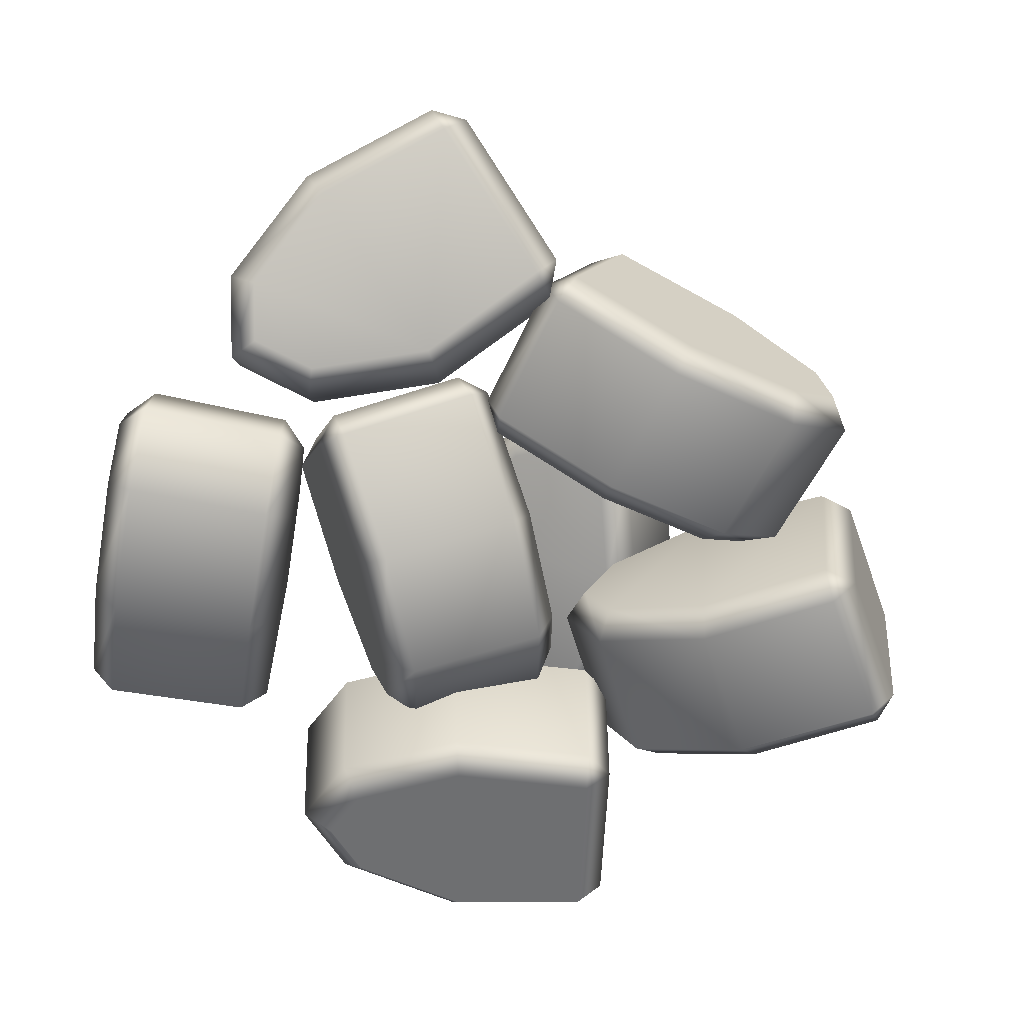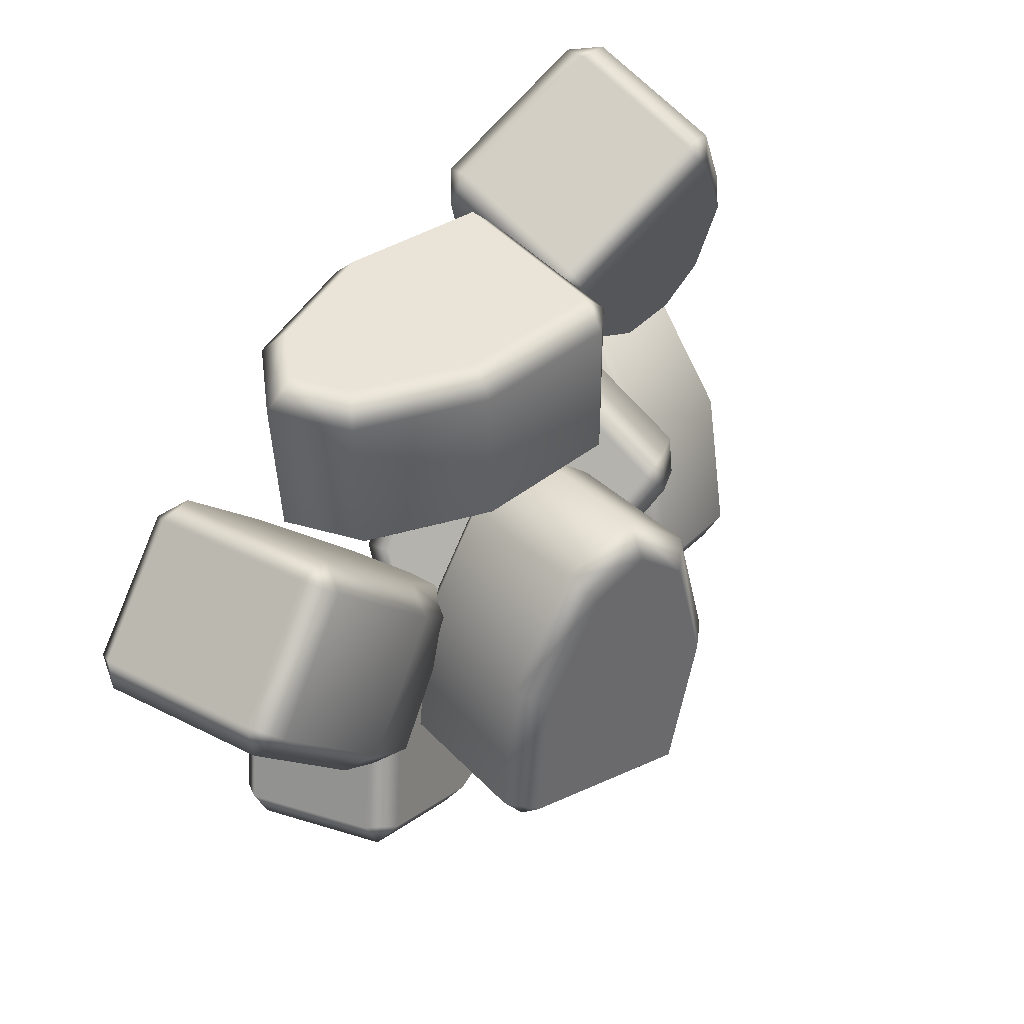
<metadata>
{"format":"obj","ext":"obj","renderer":"f3d","projection":"perspective","resolution":1024,"background":"white","views":[{"elev":-65.9,"azim":-25.5,"up":"+Y"},{"elev":42.9,"azim":121.4,"up":"+Z"}]}
</metadata>
<code>
g m_ingredients_fish_sliced_01
v -0.2189 0.2014 -0.04171
v -0.1887 0.2342 -0.1472
v -0.1682 0.2149 -0.1485
v -0.1967 0.1833 -0.04643
v -0.2987 0.2346 -0.1764
v -0.3285 0.2015 -0.06938
v -0.3457 0.1832 -0.08399
v -0.3163 0.2158 -0.189
v -0.2394 0.1343 0.03226
v -0.1967 0.1833 -0.04643
v -0.2151 0.124 0.01913
v -0.3498 0.1336 0.00714
v -0.3649 0.1223 -0.01574
v -0.3457 0.1832 -0.08399
v -0.2427 0.06971 0.04408
v -0.2151 0.124 0.01913
v -0.2175 0.07832 0.02745
v -0.3534 0.06788 0.01938
v -0.3676 0.07619 -0.007173
v -0.3649 0.1223 -0.01574
v -0.1826 0.2209 -0.1726
v -0.1693 0.09594 -0.2205
v -0.1548 0.08787 -0.1971
v -0.1682 0.2149 -0.1485
v -0.1813 0.04324 -0.1027
v -0.1967 0.1833 -0.04643
v -0.2067 0.04747 -0.01149
v -0.2175 0.07832 0.02745
v -0.2151 0.124 0.01913
v -0.1887 0.2342 -0.1472
v -0.2987 0.2346 -0.1764
v -0.2916 0.2216 -0.2024
v -0.1826 0.2209 -0.1726
v -0.2785 0.09433 -0.2516
v -0.1693 0.09594 -0.2205
v -0.2819 0.0673 -0.2416
v -0.1721 0.06878 -0.21
v -0.1682 0.2149 -0.1485
v -0.3163 0.2158 -0.189
v -0.1548 0.08787 -0.1971
v -0.303 0.08569 -0.2394
v -0.3163 0.2158 -0.189
v -0.303 0.08569 -0.2394
v -0.2785 0.09433 -0.2516
v -0.2916 0.2216 -0.2024
v -0.3457 0.1832 -0.08399
v -0.3305 0.03977 -0.1412
v -0.3567 0.04425 -0.04699
v -0.3676 0.07619 -0.007173
v -0.3649 0.1223 -0.01574
v -0.2175 0.07832 0.02745
v -0.2067 0.04747 -0.01149
v -0.2281 0.02727 -0.009132
v -0.2427 0.06971 0.04408
v -0.3534 0.06788 0.01938
v -0.3386 0.02445 -0.03513
v -0.3567 0.04425 -0.04699
v -0.3676 0.07619 -0.007173
v -0.1997 0.02253 -0.1115
v -0.2067 0.04747 -0.01149
v -0.1813 0.04324 -0.1027
v -0.3096 0.0196 -0.1399
v -0.3305 0.03977 -0.1412
v -0.3567 0.04425 -0.04699
v -0.1721 0.06878 -0.21
v -0.1813 0.04324 -0.1027
v -0.1548 0.08787 -0.1971
v -0.2819 0.0673 -0.2416
v -0.303 0.08569 -0.2394
v -0.3305 0.03977 -0.1412
v -0.3091 0.1024 0.2482
v -0.239 0.1236 0.3363
v -0.2254 0.0991 0.3327
v -0.2932 0.0781 0.2479
v -0.2239 0.229 0.2964
v -0.2949 0.207 0.2075
v -0.2739 0.2201 0.1924
v -0.2042 0.2417 0.2798
v -0.3331 0.07097 0.1542
v -0.2932 0.0781 0.2479
v -0.3146 0.05049 0.1647
v -0.3206 0.175 0.1113
v -0.2966 0.1917 0.1063
v -0.2739 0.2201 0.1924
v -0.3063 0.04631 0.09949
v -0.3146 0.05049 0.1647
v -0.2956 0.03312 0.1259
v -0.2935 0.1501 0.05547
v -0.2776 0.1743 0.06705
v -0.2966 0.1917 0.1063
v -0.2102 0.1219 0.3414
v -0.09891 0.08079 0.278
v -0.1124 0.05739 0.2683
v -0.2254 0.0991 0.3327
v -0.1663 0.03247 0.1785
v -0.2932 0.0781 0.2479
v -0.3146 0.05049 0.1647
v -0.2453 0.02554 0.1266
v -0.2956 0.03312 0.1259
v -0.239 0.1236 0.3363
v -0.2239 0.229 0.2964
v -0.1946 0.2268 0.3024
v -0.2102 0.1219 0.3414
v -0.0809 0.1855 0.2379
v -0.09891 0.08079 0.278
v -0.07397 0.1752 0.2117
v -0.09228 0.06979 0.2518
v -0.2254 0.0991 0.3327
v -0.2042 0.2417 0.2798
v -0.1124 0.05739 0.2683
v -0.08789 0.1995 0.2139
v -0.2042 0.2417 0.2798
v -0.08789 0.1995 0.2139
v -0.0809 0.1855 0.2379
v -0.1946 0.2268 0.3024
v -0.2739 0.2201 0.1924
v -0.1443 0.1737 0.1208
v -0.2966 0.1917 0.1063
v -0.226 0.1665 0.0674
v -0.2776 0.1743 0.06705
v -0.2956 0.03312 0.1259
v -0.2453 0.02554 0.1266
v -0.2374 0.03593 0.1002
v -0.3063 0.04631 0.09949
v -0.2935 0.1501 0.05547
v -0.223 0.1396 0.05613
v -0.226 0.1665 0.0674
v -0.2776 0.1743 0.06705
v -0.1487 0.04384 0.1583
v -0.2453 0.02554 0.1266
v -0.1663 0.03247 0.1785
v -0.1322 0.1478 0.1156
v -0.1443 0.1737 0.1208
v -0.226 0.1665 0.0674
v -0.09228 0.06979 0.2518
v -0.1663 0.03247 0.1785
v -0.1124 0.05739 0.2683
v -0.07397 0.1752 0.2117
v -0.08789 0.1995 0.2139
v -0.1443 0.1737 0.1208
v 0.09113 0.222 0.1324
v -0.01931 0.2525 0.1317
v -0.02561 0.2331 0.1122
v 0.08101 0.2037 0.1122
v -0.01793 0.2523 0.2455
v 0.0938 0.2216 0.2454
v 0.08472 0.203 0.2658
v -0.02496 0.2333 0.2658
v 0.1693 0.1566 0.132
v 0.08101 0.2037 0.1122
v 0.1504 0.146 0.1121
v 0.1747 0.1554 0.2452
v 0.1569 0.1437 0.2658
v 0.08472 0.203 0.2658
v 0.183 0.09227 0.1317
v 0.1504 0.146 0.1121
v 0.16 0.1005 0.1119
v 0.1889 0.09002 0.245
v 0.1669 0.09776 0.2658
v 0.1569 0.1437 0.2658
v -0.04515 0.2386 0.1325
v -0.09208 0.1126 0.132
v -0.07324 0.105 0.1117
v -0.02561 0.2331 0.1122
v 0.02571 0.06251 0.1117
v 0.08101 0.2037 0.1122
v 0.1203 0.06877 0.1118
v 0.1504 0.146 0.1121
v 0.16 0.1005 0.1119
v -0.01931 0.2525 0.1317
v -0.01793 0.2523 0.2455
v -0.04464 0.2388 0.2455
v -0.04515 0.2386 0.1325
v -0.09281 0.1104 0.2455
v -0.09208 0.1126 0.132
v -0.0817 0.08361 0.2459
v -0.08064 0.08567 0.1317
v -0.02561 0.2331 0.1122
v -0.02496 0.2333 0.2658
v -0.07324 0.105 0.1117
v -0.07427 0.1021 0.2658
v -0.02496 0.2333 0.2658
v -0.07427 0.1021 0.2658
v -0.09281 0.1104 0.2455
v -0.04464 0.2388 0.2455
v 0.08472 0.203 0.2658
v 0.02862 0.05836 0.2658
v 0.1263 0.06494 0.2658
v 0.1569 0.1437 0.2658
v 0.1669 0.09776 0.2658
v 0.16 0.1005 0.1119
v 0.1203 0.06877 0.1118
v 0.1287 0.04865 0.1317
v 0.183 0.09227 0.1317
v 0.1889 0.09002 0.245
v 0.1333 0.04539 0.2451
v 0.1263 0.06494 0.2658
v 0.1669 0.09776 0.2658
v 0.02262 0.04162 0.1317
v 0.1203 0.06877 0.1118
v 0.02571 0.06251 0.1117
v 0.0247 0.0382 0.2452
v 0.02862 0.05836 0.2658
v 0.1263 0.06494 0.2658
v -0.08064 0.08567 0.1317
v 0.02571 0.06251 0.1117
v -0.07324 0.105 0.1117
v -0.0817 0.08361 0.2459
v -0.07427 0.1021 0.2658
v 0.02862 0.05836 0.2658
v 0.1135 0.1737 0.009663
v 0.1272 0.1722 -0.1041
v 0.1015 0.1612 -0.1081
v 0.08812 0.162 0.001721
v 0.1676 0.2784 -0.09854
v 0.1536 0.2791 0.01648
v 0.1425 0.3054 0.0111
v 0.1562 0.3046 -0.1018
v 0.06297 0.1891 0.09684
v 0.08812 0.162 0.001721
v 0.04362 0.1758 0.07902
v 0.1027 0.2947 0.1065
v 0.0969 0.3196 0.09146
v 0.1425 0.3054 0.0111
v 0.005099 0.2099 0.1201
v 0.04362 0.1758 0.07902
v 0.002692 0.1905 0.09547
v 0.04398 0.3159 0.1304
v 0.05566 0.3346 0.1083
v 0.0969 0.3196 0.09146
v 0.1113 0.18 -0.1275
v -0.01172 0.2272 -0.1546
v -0.02348 0.2092 -0.1356
v 0.1015 0.1612 -0.1081
v -0.04998 0.2153 -0.03139
v 0.08812 0.162 0.001721
v -0.03187 0.2049 0.06106
v 0.04362 0.1758 0.07902
v 0.002692 0.1905 0.09547
v 0.1272 0.1722 -0.1041
v 0.1676 0.2784 -0.09854
v 0.1516 0.2855 -0.1228
v 0.1113 0.18 -0.1275
v 0.02647 0.3341 -0.1509
v -0.01172 0.2272 -0.1546
v 0.00325 0.3428 -0.1358
v -0.03524 0.2353 -0.1392
v 0.1015 0.1612 -0.1081
v 0.1562 0.3046 -0.1018
v -0.02348 0.2092 -0.1356
v 0.02835 0.3543 -0.1305
v 0.1562 0.3046 -0.1018
v 0.02835 0.3543 -0.1305
v 0.02647 0.3341 -0.1509
v 0.1516 0.2855 -0.1228
v 0.1425 0.3054 0.0111
v 0.001233 0.3604 -0.02226
v 0.02001 0.3495 0.07321
v 0.0969 0.3196 0.09146
v 0.05566 0.3346 0.1083
v 0.002692 0.1905 0.09547
v -0.03187 0.2049 0.06106
v -0.04236 0.2296 0.07318
v 0.005099 0.2099 0.1201
v 0.04398 0.3159 0.1304
v -0.004528 0.3363 0.08236
v 0.02001 0.3495 0.07321
v 0.05566 0.3346 0.1083
v -0.06262 0.2414 -0.03052
v -0.03187 0.2049 0.06106
v -0.04998 0.2153 -0.03139
v -0.02524 0.3485 -0.02381
v 0.001233 0.3604 -0.02226
v 0.02001 0.3495 0.07321
v -0.03524 0.2353 -0.1392
v -0.04998 0.2153 -0.03139
v -0.02348 0.2092 -0.1356
v 0.00325 0.3428 -0.1358
v 0.02835 0.3543 -0.1305
v 0.001233 0.3604 -0.02226
v 0.1614 0.2053 0.0683
v 0.2394 0.1824 0.149
v 0.2235 0.1618 0.16
v 0.1477 0.1839 0.08259
v 0.3201 0.1855 0.06886
v 0.2406 0.2087 -0.01218
v 0.2554 0.1885 -0.02694
v 0.3334 0.1658 0.05271
v 0.09228 0.1824 -0.003088
v 0.1477 0.1839 0.08259
v 0.08667 0.1639 0.0192
v 0.1697 0.1864 -0.08565
v 0.1921 0.1683 -0.09275
v 0.2554 0.1885 -0.02694
v 0.06415 0.1312 -0.03337
v 0.08667 0.1639 0.0192
v 0.06684 0.1277 -0.002267
v 0.141 0.1345 -0.1167
v 0.1721 0.1319 -0.1146
v 0.1921 0.1683 -0.09275
v 0.2521 0.1583 0.1601
v 0.2432 0.02474 0.1473
v 0.2146 0.02606 0.147
v 0.2235 0.1618 0.16
v 0.1396 0.033 0.06995
v 0.1477 0.1839 0.08259
v 0.08217 0.08143 0.01219
v 0.06684 0.1277 -0.002267
v 0.08667 0.1639 0.0192
v 0.2394 0.1824 0.149
v 0.3201 0.1855 0.06886
v 0.3329 0.1613 0.0811
v 0.2521 0.1583 0.1601
v 0.3245 0.02509 0.06804
v 0.2432 0.02474 0.1473
v 0.3097 0.006244 0.05161
v 0.2278 0.00593 0.1311
v 0.2235 0.1618 0.16
v 0.3334 0.1658 0.05271
v 0.2146 0.02606 0.147
v 0.3249 0.02651 0.03936
v 0.3334 0.1658 0.05271
v 0.3249 0.02651 0.03936
v 0.3245 0.02509 0.06804
v 0.3329 0.1613 0.0811
v 0.2554 0.1885 -0.02694
v 0.2471 0.03416 -0.04056
v 0.1877 0.08428 -0.1001
v 0.1721 0.1319 -0.1146
v 0.1921 0.1683 -0.09275
v 0.06684 0.1277 -0.002267
v 0.08217 0.08143 0.01219
v 0.08507 0.06776 -0.0138
v 0.06415 0.1312 -0.03337
v 0.141 0.1345 -0.1167
v 0.1626 0.06955 -0.09678
v 0.1877 0.08428 -0.1001
v 0.1721 0.1319 -0.1146
v 0.1496 0.01345 0.0509
v 0.08217 0.08143 0.01219
v 0.1396 0.033 0.06995
v 0.2287 0.01395 -0.03062
v 0.2471 0.03416 -0.04056
v 0.1877 0.08428 -0.1001
v 0.2278 0.00593 0.1311
v 0.1396 0.033 0.06995
v 0.2146 0.02606 0.147
v 0.3097 0.006244 0.05161
v 0.3249 0.02651 0.03936
v 0.2471 0.03416 -0.04056
v -0.1125 0.1944 -0.1103
v -0.1875 0.2346 -0.03365
v -0.2025 0.2107 -0.03419
v -0.1306 0.1716 -0.1086
v -0.1003 0.2718 0.02919
v -0.02499 0.2309 -0.0488
v -0.01154 0.2212 -0.02499
v -0.08557 0.2614 0.0515
v -0.05145 0.1245 -0.1525
v -0.1306 0.1716 -0.1086
v -0.0763 0.11 -0.1459
v 0.03799 0.16 -0.09278
v 0.0449 0.1577 -0.06406
v -0.01154 0.2212 -0.02499
v -0.03062 0.06256 -0.1448
v -0.0763 0.11 -0.1459
v -0.06152 0.06621 -0.1405
v 0.05944 0.09712 -0.08514
v 0.06004 0.1136 -0.05864
v 0.0449 0.1577 -0.06406
v -0.2003 0.2246 -0.009178
v -0.2052 0.1113 0.06302
v -0.2075 0.09548 0.03917
v -0.2025 0.2107 -0.03419
v -0.1377 0.04496 -0.02547
v -0.1306 0.1716 -0.1086
v -0.06152 0.06621 -0.1405
v -0.0801 0.0407 -0.1006
v -0.0763 0.11 -0.1459
v -0.1875 0.2346 -0.03365
v -0.1003 0.2718 0.02919
v -0.1142 0.2619 0.05384
v -0.2003 0.2246 -0.009178
v -0.1191 0.1467 0.128
v -0.2052 0.1113 0.06302
v -0.1066 0.1205 0.1272
v -0.1931 0.08473 0.0617
v -0.2025 0.2107 -0.03419
v -0.08557 0.2614 0.0515
v -0.2075 0.09548 0.03917
v -0.09057 0.1436 0.1273
v -0.08557 0.2614 0.0515
v -0.09057 0.1436 0.1273
v -0.1191 0.1467 0.128
v -0.1142 0.2619 0.05384
v -0.01154 0.2212 -0.02499
v -0.01814 0.09151 0.05998
v 0.06004 0.1136 -0.05864
v 0.04125 0.08717 -0.01774
v 0.0449 0.1577 -0.06406
v -0.06152 0.06621 -0.1405
v -0.0801 0.0407 -0.1006
v -0.05586 0.02746 -0.09025
v -0.03062 0.06256 -0.1448
v 0.05944 0.09712 -0.08514
v 0.03372 0.06126 -0.0292
v 0.04125 0.08717 -0.01774
v 0.06004 0.1136 -0.05864
v -0.1204 0.03229 -0.005869
v -0.0801 0.0407 -0.1006
v -0.1377 0.04496 -0.02547
v -0.03223 0.06625 0.05725
v -0.01814 0.09151 0.05998
v 0.04125 0.08717 -0.01774
v -0.1931 0.08473 0.0617
v -0.1377 0.04496 -0.02547
v -0.2075 0.09548 0.03917
v -0.1066 0.1205 0.1272
v -0.09057 0.1436 0.1273
v -0.01814 0.09151 0.05998
v -0.0003711 0.001974 -0.1238
v 0.1084 0.003356 -0.08768
v 0.117 -0.01172 -0.1099
v 0.01209 -0.01373 -0.1448
v 0.09794 0.1147 -0.06704
v -0.01201 0.1126 -0.1035
v -0.003784 0.1366 -0.1176
v 0.1041 0.1387 -0.08159
v -0.07539 0.008372 -0.1925
v 0.01209 -0.01373 -0.1448
v -0.05448 -0.007879 -0.2055
v -0.08969 0.1191 -0.1732
v -0.07314 0.1427 -0.1799
v -0.003784 0.1366 -0.1176
v -0.0862 0.01919 -0.2564
v -0.05448 -0.007879 -0.2055
v -0.06212 -0.000147 -0.2507
v -0.101 0.1302 -0.2382
v -0.08107 0.1506 -0.2255
v -0.07314 0.1427 -0.1799
v 0.1346 0.008539 -0.09968
v 0.1868 0.03489 -0.2208
v 0.17 0.01511 -0.233
v 0.117 -0.01172 -0.1099
v 0.07329 0.01616 -0.2804
v 0.01209 -0.01373 -0.1448
v -0.02117 0.008458 -0.2796
v -0.06212 -0.000147 -0.2507
v -0.05448 -0.007879 -0.2055
v 0.1084 0.003356 -0.08768
v 0.09794 0.1147 -0.06704
v 0.1251 0.1192 -0.07883
v 0.1346 0.008539 -0.09968
v 0.1786 0.1466 -0.202
v 0.1868 0.03489 -0.2208
v 0.1687 0.1512 -0.2289
v 0.1766 0.03889 -0.2479
v 0.117 -0.01172 -0.1099
v 0.1041 0.1387 -0.08159
v 0.17 0.01511 -0.233
v 0.1589 0.1667 -0.2076
v 0.1041 0.1387 -0.08159
v 0.1589 0.1667 -0.2076
v 0.1786 0.1466 -0.202
v 0.1251 0.1192 -0.07883
v -0.003784 0.1366 -0.1176
v 0.05832 0.1677 -0.2563
v -0.03924 0.1596 -0.2554
v -0.08107 0.1506 -0.2255
v -0.07314 0.1427 -0.1799
v -0.06212 -0.000147 -0.2507
v -0.02117 0.008458 -0.2796
v -0.03027 0.03109 -0.2962
v -0.0862 0.01919 -0.2564
v -0.101 0.1302 -0.2382
v -0.04374 0.1425 -0.2788
v -0.03924 0.1596 -0.2554
v -0.08107 0.1506 -0.2255
v 0.07567 0.03987 -0.297
v -0.02117 0.008458 -0.2796
v 0.07329 0.01616 -0.2804
v 0.06473 0.1516 -0.2797
v 0.05832 0.1677 -0.2563
v -0.03924 0.1596 -0.2554
v 0.1766 0.03889 -0.2479
v 0.07329 0.01616 -0.2804
v 0.17 0.01511 -0.233
v 0.1687 0.1512 -0.2289
v 0.1589 0.1667 -0.2076
v 0.05832 0.1677 -0.2563
g m_ingredients_fish_sliced_01_0
f 3 2 1
f 4 3 1
f 2 5 1
f 5 6 1
f 6 5 7
f 5 8 7
f 1 6 9
f 1 9 10
f 9 11 10
f 6 12 9
f 13 12 6
f 14 13 6
f 9 12 15
f 9 15 16
f 15 17 16
f 12 18 15
f 19 18 12
f 20 19 12
f 23 22 21
f 24 23 21
f 25 23 24
f 26 25 24
f 27 25 26
f 26 28 27
f 26 29 28
f 32 31 30
f 33 32 30
f 34 32 33
f 35 34 33
f 36 34 35
f 37 36 35
f 30 38 33
f 31 32 39
f 37 35 40
f 36 41 34
f 44 43 42
f 45 44 42
f 42 43 46
f 43 47 46
f 46 47 48
f 48 49 46
f 49 50 46
f 53 52 51
f 54 53 51
f 54 55 53
f 55 56 53
f 57 56 55
f 58 57 55
f 53 56 59
f 53 59 60
f 59 61 60
f 56 62 59
f 63 62 56
f 64 63 56
f 59 62 65
f 59 65 66
f 65 67 66
f 62 68 65
f 69 68 62
f 70 69 62
f 73 72 71
f 74 73 71
f 72 75 71
f 75 76 71
f 76 75 77
f 75 78 77
f 71 76 79
f 71 79 80
f 79 81 80
f 76 82 79
f 83 82 76
f 84 83 76
f 79 82 85
f 79 85 86
f 85 87 86
f 82 88 85
f 89 88 82
f 90 89 82
f 93 92 91
f 94 93 91
f 95 93 94
f 96 95 94
f 95 96 97
f 98 95 97
f 97 99 98
f 102 101 100
f 103 102 100
f 104 102 103
f 105 104 103
f 106 104 105
f 107 106 105
f 100 108 103
f 101 102 109
f 107 105 110
f 106 111 104
f 114 113 112
f 115 114 112
f 112 113 116
f 113 117 116
f 118 116 117
f 118 117 119
f 119 120 118
f 123 122 121
f 124 123 121
f 124 125 123
f 125 126 123
f 127 126 125
f 128 127 125
f 123 126 129
f 123 129 130
f 129 131 130
f 126 132 129
f 133 132 126
f 134 133 126
f 129 132 135
f 129 135 136
f 135 137 136
f 132 138 135
f 139 138 132
f 140 139 132
f 143 142 141
f 144 143 141
f 142 145 141
f 145 146 141
f 146 145 147
f 145 148 147
f 141 146 149
f 141 149 150
f 149 151 150
f 146 152 149
f 153 152 146
f 154 153 146
f 149 152 155
f 149 155 156
f 155 157 156
f 152 158 155
f 159 158 152
f 160 159 152
f 163 162 161
f 164 163 161
f 165 163 164
f 166 165 164
f 167 165 166
f 167 166 168
f 168 169 167
f 172 171 170
f 173 172 170
f 174 172 173
f 175 174 173
f 176 174 175
f 177 176 175
f 170 178 173
f 171 172 179
f 177 175 180
f 176 181 174
f 184 183 182
f 185 184 182
f 182 183 186
f 183 187 186
f 186 187 188
f 189 186 188
f 188 190 189
f 193 192 191
f 194 193 191
f 194 195 193
f 195 196 193
f 197 196 195
f 198 197 195
f 193 196 199
f 193 199 200
f 199 201 200
f 196 202 199
f 203 202 196
f 204 203 196
f 199 202 205
f 199 205 206
f 205 207 206
f 202 208 205
f 209 208 202
f 210 209 202
f 213 212 211
f 214 213 211
f 212 215 211
f 215 216 211
f 216 215 217
f 215 218 217
f 211 216 219
f 211 219 220
f 219 221 220
f 216 222 219
f 223 222 216
f 224 223 216
f 219 222 225
f 219 225 226
f 225 227 226
f 222 228 225
f 229 228 222
f 230 229 222
f 233 232 231
f 234 233 231
f 235 233 234
f 236 235 234
f 237 235 236
f 236 238 237
f 238 239 237
f 242 241 240
f 243 242 240
f 244 242 243
f 245 244 243
f 246 244 245
f 247 246 245
f 240 248 243
f 241 242 249
f 247 245 250
f 246 251 244
f 254 253 252
f 255 254 252
f 252 253 256
f 253 257 256
f 256 257 258
f 258 259 256
f 258 260 259
f 263 262 261
f 264 263 261
f 264 265 263
f 265 266 263
f 267 266 265
f 268 267 265
f 263 266 269
f 263 269 270
f 269 271 270
f 266 272 269
f 273 272 266
f 274 273 266
f 269 272 275
f 269 275 276
f 275 277 276
f 272 278 275
f 279 278 272
f 280 279 272
f 283 282 281
f 284 283 281
f 282 285 281
f 285 286 281
f 286 285 287
f 285 288 287
f 281 286 289
f 281 289 290
f 289 291 290
f 286 292 289
f 293 292 286
f 294 293 286
f 289 292 295
f 289 295 296
f 295 297 296
f 292 298 295
f 299 298 292
f 300 299 292
f 303 302 301
f 304 303 301
f 305 303 304
f 306 305 304
f 307 305 306
f 306 308 307
f 306 309 308
f 312 311 310
f 313 312 310
f 314 312 313
f 315 314 313
f 316 314 315
f 317 316 315
f 310 318 313
f 311 312 319
f 317 315 320
f 316 321 314
f 324 323 322
f 325 324 322
f 322 323 326
f 323 327 326
f 326 327 328
f 328 329 326
f 329 330 326
f 333 332 331
f 334 333 331
f 334 335 333
f 335 336 333
f 337 336 335
f 338 337 335
f 333 336 339
f 333 339 340
f 339 341 340
f 336 342 339
f 343 342 336
f 344 343 336
f 339 342 345
f 339 345 346
f 345 347 346
f 342 348 345
f 349 348 342
f 350 349 342
f 353 352 351
f 354 353 351
f 352 355 351
f 355 356 351
f 356 355 357
f 355 358 357
f 351 356 359
f 351 359 360
f 359 361 360
f 356 362 359
f 363 362 356
f 364 363 356
f 359 362 365
f 359 365 366
f 365 367 366
f 362 368 365
f 369 368 362
f 370 369 362
f 373 372 371
f 374 373 371
f 375 373 374
f 376 375 374
f 375 376 377
f 377 378 375
f 376 379 377
f 382 381 380
f 383 382 380
f 384 382 383
f 385 384 383
f 386 384 385
f 387 386 385
f 380 388 383
f 381 382 389
f 387 385 390
f 386 391 384
f 394 393 392
f 395 394 392
f 392 393 396
f 393 397 396
f 398 396 397
f 397 399 398
f 398 400 396
f 403 402 401
f 404 403 401
f 404 405 403
f 405 406 403
f 407 406 405
f 408 407 405
f 403 406 409
f 403 409 410
f 409 411 410
f 406 412 409
f 413 412 406
f 414 413 406
f 409 412 415
f 409 415 416
f 415 417 416
f 412 418 415
f 419 418 412
f 420 419 412
f 423 422 421
f 424 423 421
f 422 425 421
f 425 426 421
f 426 425 427
f 425 428 427
f 421 426 429
f 421 429 430
f 429 431 430
f 426 432 429
f 433 432 426
f 434 433 426
f 429 432 435
f 429 435 436
f 435 437 436
f 432 438 435
f 439 438 432
f 440 439 432
f 443 442 441
f 444 443 441
f 445 443 444
f 446 445 444
f 447 445 446
f 446 448 447
f 446 449 448
f 452 451 450
f 453 452 450
f 454 452 453
f 455 454 453
f 456 454 455
f 457 456 455
f 450 458 453
f 451 452 459
f 457 455 460
f 456 461 454
f 464 463 462
f 465 464 462
f 462 463 466
f 463 467 466
f 466 467 468
f 468 469 466
f 469 470 466
f 473 472 471
f 474 473 471
f 474 475 473
f 475 476 473
f 477 476 475
f 478 477 475
f 473 476 479
f 473 479 480
f 479 481 480
f 476 482 479
f 483 482 476
f 484 483 476
f 479 482 485
f 479 485 486
f 485 487 486
f 482 488 485
f 489 488 482
f 490 489 482

</code>
